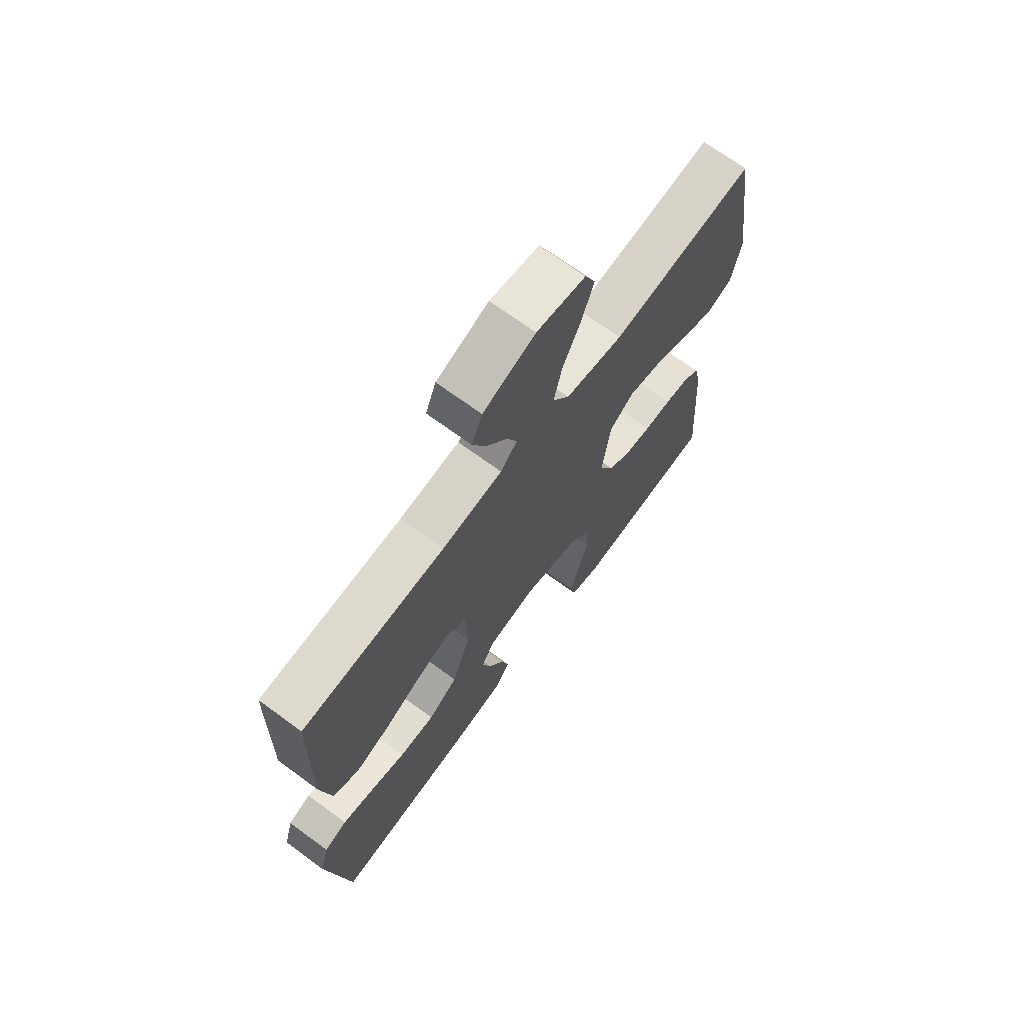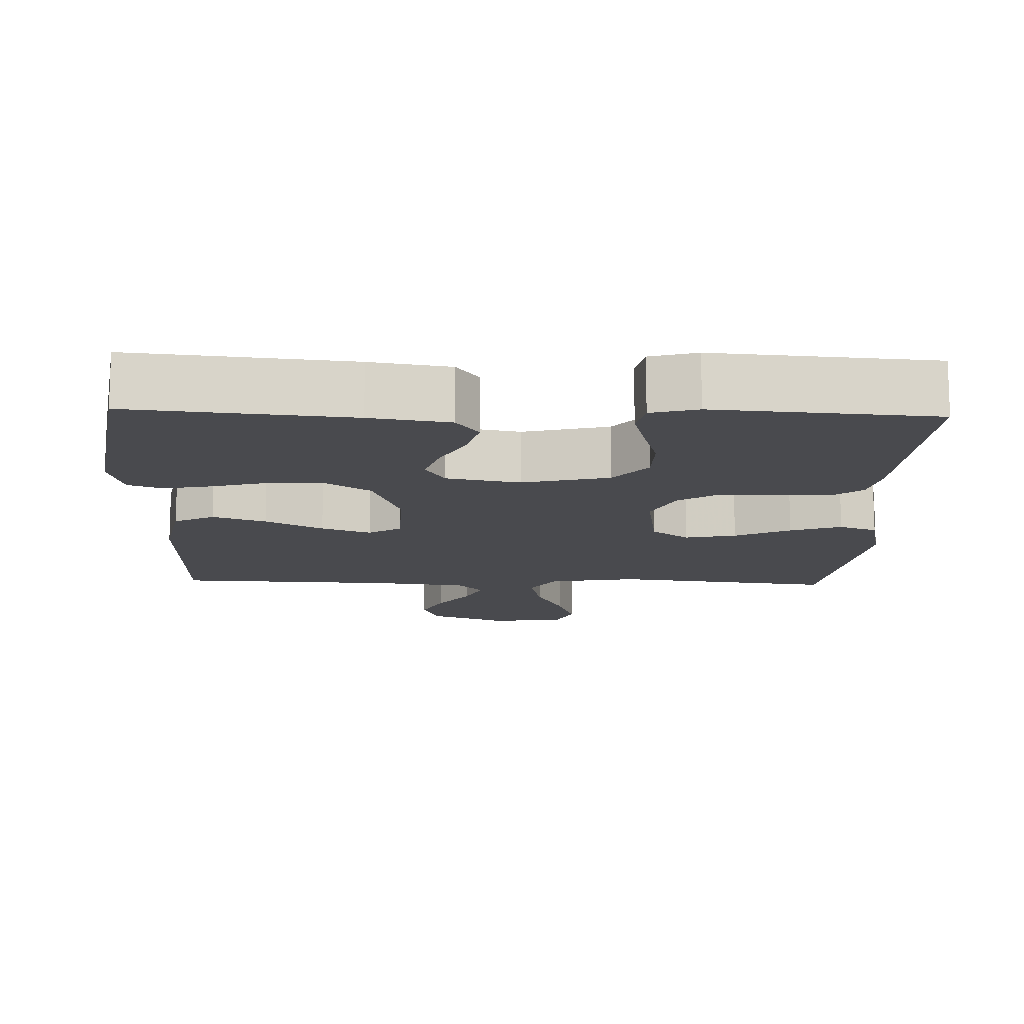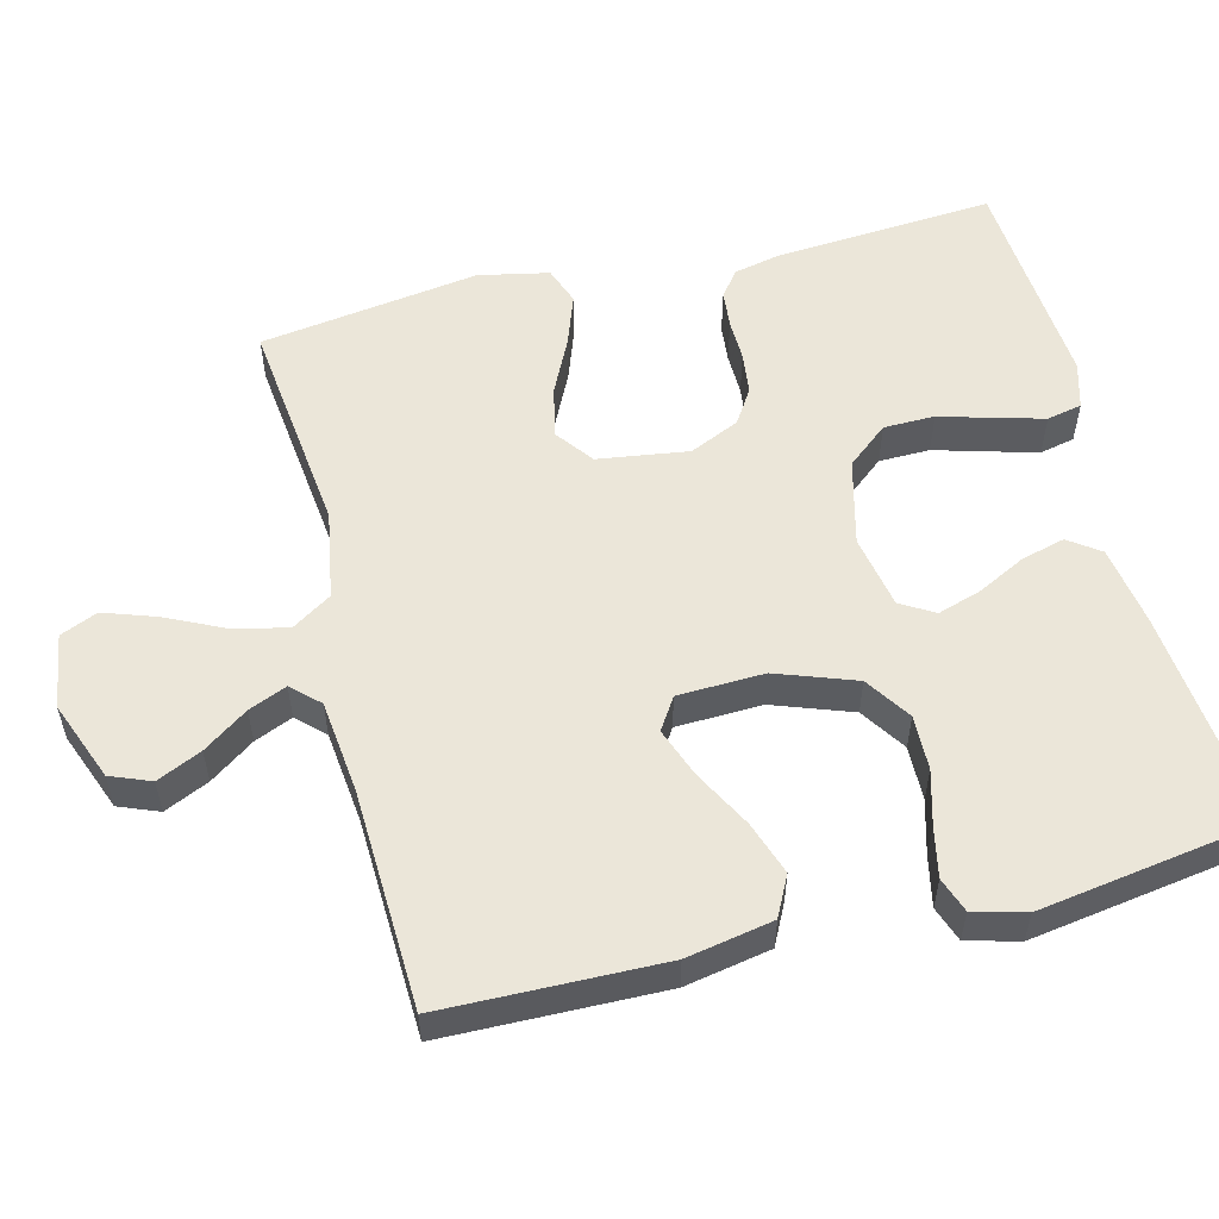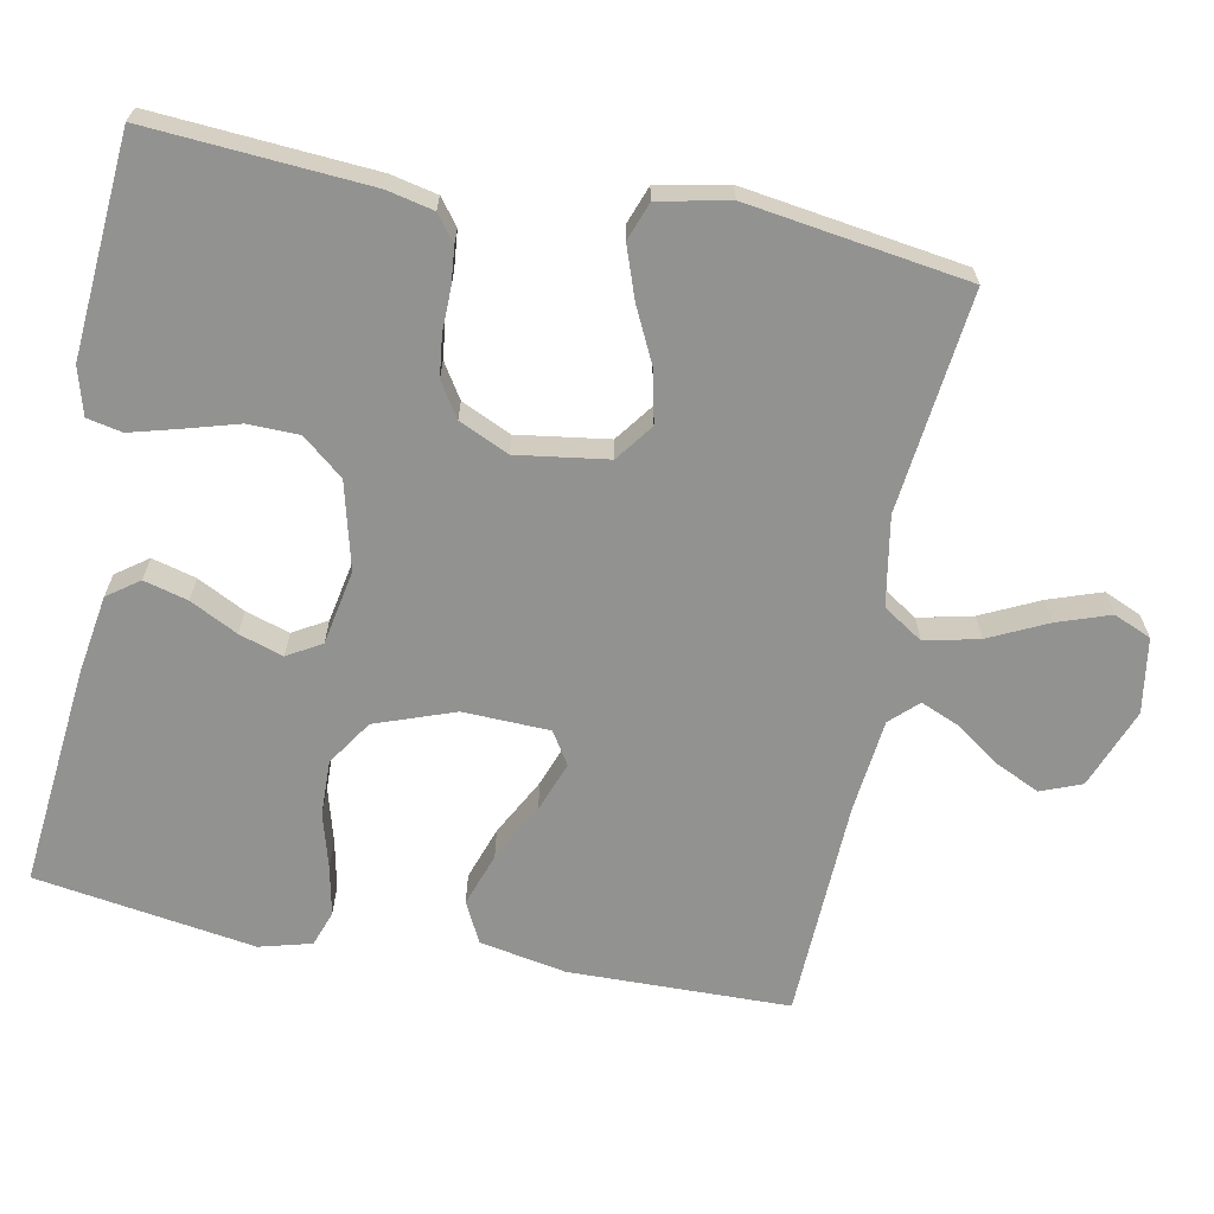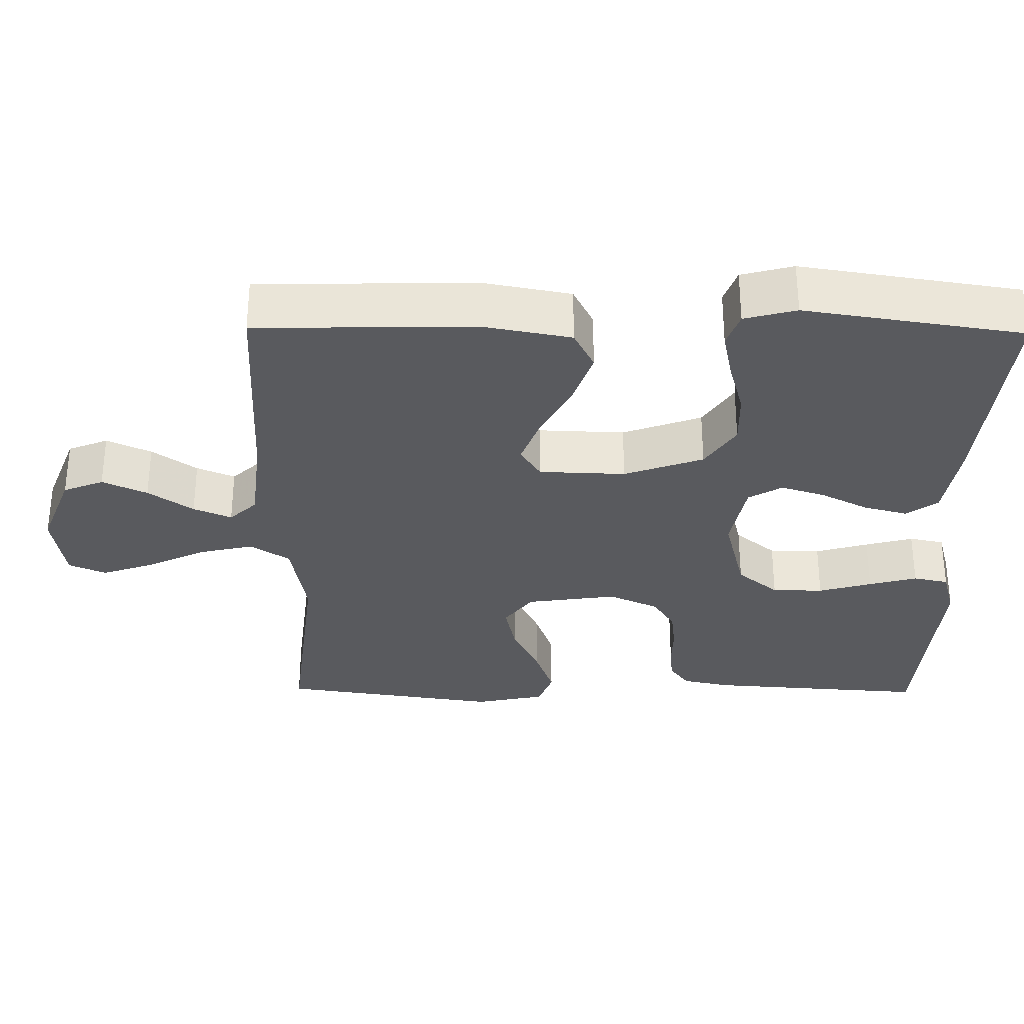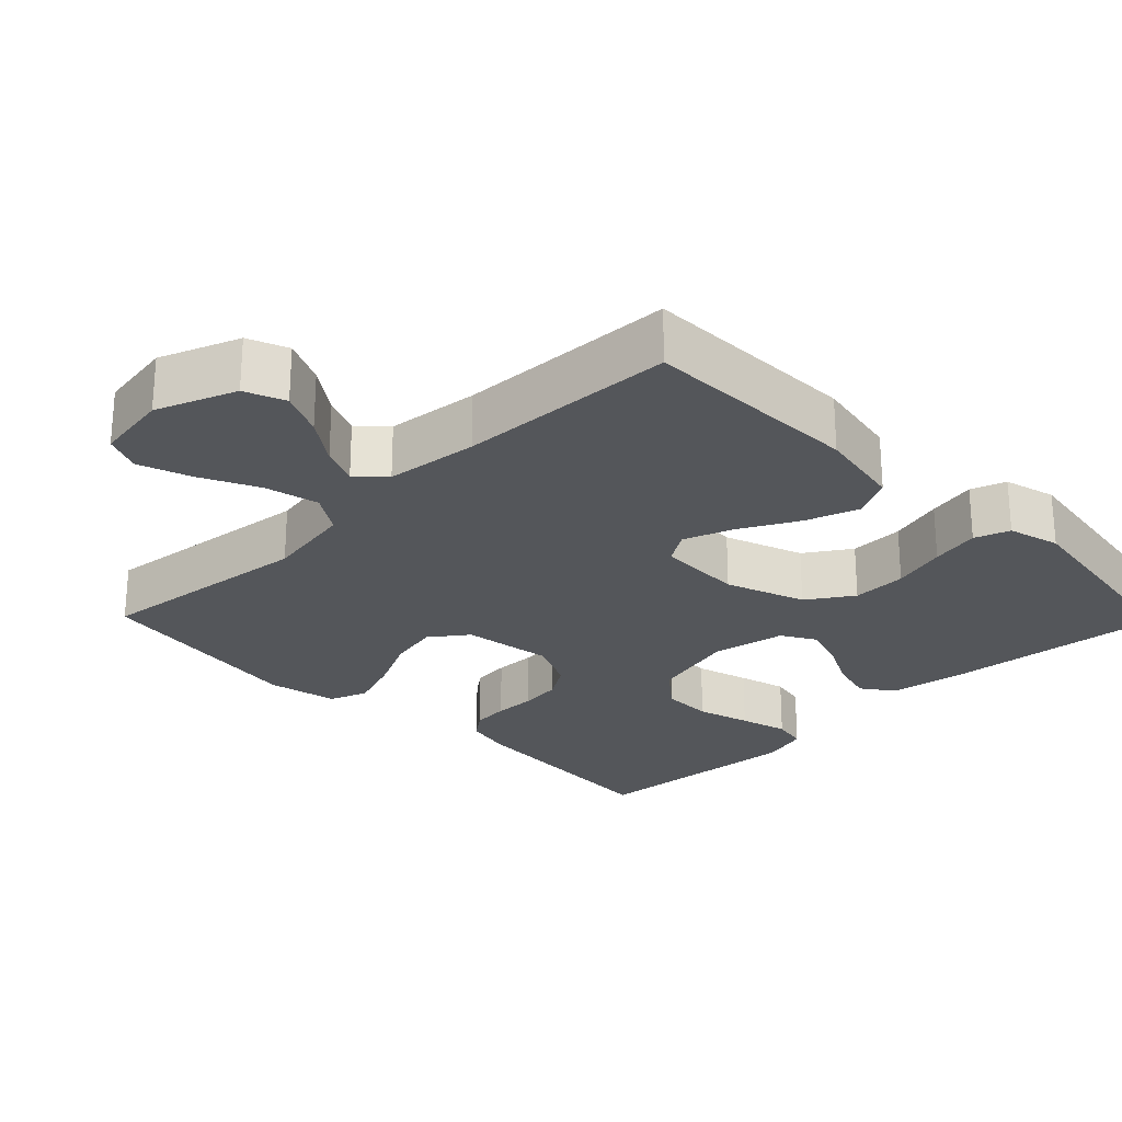
<metadata>
{"format":"obj","ext":"obj","renderer":"f3d","projection":"perspective","resolution":1024,"background":"white","views":[{"elev":69.9,"azim":126.3,"up":"+Z"},{"elev":-13.4,"azim":178.0,"up":"+Y"},{"elev":55.3,"azim":75.8,"up":"+Y"},{"elev":-66.2,"azim":-101.1,"up":"+Y"},{"elev":-31.7,"azim":89.3,"up":"+Y"},{"elev":-25.3,"azim":44.4,"up":"+Y"}]}
</metadata>
<code>
v 0.5 0.07 0.5
v 0.506 0.07 0.2
v 0.484 0.07 0.082
v 0.429 0.07 0.054
v 0.356 0.07 0.079
v 0.277 0.07 0.121
v 0.209 0.07 0.146
v 0.165 0.07 0.118
v 0.161 0.07 0
v 0.2 0.07 -0.108
v 0.262 0.07 -0.149
v 0.337 0.07 -0.147
v 0.412 0.07 -0.126
v 0.479 0.07 -0.112
v 0.527 0.07 -0.129
v 0.546 0.07 -0.2
v 0.5 0.07 -0.5
v 0.2 0.07 -0.471
v 0.091 0.07 -0.454
v 0.06 0.07 -0.411
v 0.076 0.07 -0.351
v 0.109 0.07 -0.286
v 0.128 0.07 -0.226
v 0.101 0.07 -0.18
v 0 0.07 -0.161
v -0.118 0.07 -0.191
v -0.164 0.07 -0.247
v -0.165 0.07 -0.317
v -0.144 0.07 -0.39
v -0.126 0.07 -0.456
v -0.136 0.07 -0.504
v -0.2 0.07 -0.522
v -0.5 0.07 -0.5
v -0.479 0.07 -0.2
v -0.465 0.07 -0.136
v -0.43 0.07 -0.109
v -0.379 0.07 -0.104
v -0.322 0.07 -0.105
v -0.265 0.07 -0.098
v -0.218 0.07 -0.068
v -0.187 0.07 0
v -0.205 0.07 0.124
v -0.256 0.07 0.162
v -0.326 0.07 0.147
v -0.402 0.07 0.11
v -0.472 0.07 0.085
v -0.524 0.07 0.104
v -0.544 0.07 0.2
v -0.5 0.07 0.5
v -0.2 0.07 0.466
v -0.079 0.07 0.487
v -0.044 0.07 0.541
v -0.061 0.07 0.615
v -0.099 0.07 0.694
v -0.124 0.07 0.766
v -0.102 0.07 0.817
v 0 0.07 0.833
v 0.109 0.07 0.791
v 0.131 0.07 0.736
v 0.103 0.07 0.675
v 0.06 0.07 0.614
v 0.038 0.07 0.562
v 0.073 0.07 0.525
v 0.2 0.07 0.511
v 0.5 0 0.5
v 0.506 0 0.2
v 0.484 0 0.082
v 0.429 0 0.054
v 0.356 0 0.079
v 0.277 0 0.121
v 0.209 0 0.146
v 0.165 0 0.118
v 0.161 0 0
v 0.2 0 -0.108
v 0.262 0 -0.149
v 0.337 0 -0.147
v 0.412 0 -0.126
v 0.479 0 -0.112
v 0.527 0 -0.129
v 0.546 0 -0.2
v 0.5 0 -0.5
v 0.2 0 -0.471
v 0.091 0 -0.454
v 0.06 0 -0.411
v 0.076 0 -0.351
v 0.109 0 -0.286
v 0.128 0 -0.226
v 0.101 0 -0.18
v 0 0 -0.161
v -0.118 0 -0.191
v -0.164 0 -0.247
v -0.165 0 -0.317
v -0.144 0 -0.39
v -0.126 0 -0.456
v -0.136 0 -0.504
v -0.2 0 -0.522
v -0.5 0 -0.5
v -0.479 0 -0.2
v -0.465 0 -0.136
v -0.43 0 -0.109
v -0.379 0 -0.104
v -0.322 0 -0.105
v -0.265 0 -0.098
v -0.218 0 -0.068
v -0.187 0 0
v -0.205 0 0.124
v -0.256 0 0.162
v -0.326 0 0.147
v -0.402 0 0.11
v -0.472 0 0.085
v -0.524 0 0.104
v -0.544 0 0.2
v -0.5 0 0.5
v -0.2 0 0.466
v -0.079 0 0.487
v -0.044 0 0.541
v -0.061 0 0.615
v -0.099 0 0.694
v -0.124 0 0.766
v -0.102 0 0.817
v 0 0 0.833
v 0.109 0 0.791
v 0.131 0 0.736
v 0.103 0 0.675
v 0.06 0 0.614
v 0.038 0 0.562
v 0.073 0 0.525
v 0.2 0 0.511
f 59 60 61
f 58 59 61
f 57 58 61
f 56 57 61
f 55 56 61
f 54 55 61
f 53 54 61
f 52 53 61 62
f 51 52 62 63
f 48 49 50
f 47 48 50
f 46 47 50
f 45 46 50
f 44 45 50
f 43 44 50 51
f 51 63 64
f 43 51 64
f 42 43 64
f 36 37 38
f 35 36 38
f 34 35 38
f 33 34 38
f 32 33 38
f 31 32 38
f 30 31 38
f 29 30 38
f 28 29 38
f 27 28 38 39
f 26 27 39 40
f 20 21 22
f 19 20 22
f 18 19 22
f 17 18 22
f 16 17 22
f 15 16 22
f 14 15 22
f 13 14 22
f 12 13 22
f 11 12 22 23
f 10 11 23 24
f 4 5 6
f 3 4 6
f 2 3 6
f 1 2 6
f 64 1 6
f 64 6 7
f 64 7 8
f 42 64 8
f 41 42 8
f 41 8 9
f 40 41 9
f 26 40 9
f 25 26 9
f 9 10 24 25
f 125 124 123
f 125 123 122
f 125 122 121
f 125 121 120
f 125 120 119
f 125 119 118
f 125 118 117
f 126 125 117 116
f 127 126 116 115
f 114 113 112
f 114 112 111
f 114 111 110
f 114 110 109
f 114 109 108
f 115 114 108 107
f 128 127 115
f 128 115 107
f 128 107 106
f 102 101 100
f 102 100 99
f 102 99 98
f 102 98 97
f 102 97 96
f 102 96 95
f 102 95 94
f 102 94 93
f 102 93 92
f 103 102 92 91
f 104 103 91 90
f 86 85 84
f 86 84 83
f 86 83 82
f 86 82 81
f 86 81 80
f 86 80 79
f 86 79 78
f 86 78 77
f 86 77 76
f 87 86 76 75
f 88 87 75 74
f 70 69 68
f 70 68 67
f 70 67 66
f 70 66 65
f 70 65 128
f 71 70 128
f 72 71 128
f 72 128 106
f 72 106 105
f 73 72 105
f 73 105 104
f 73 104 90
f 73 90 89
f 89 88 74 73
f 1 65 66 2
f 2 66 67 3
f 3 67 68 4
f 4 68 69 5
f 5 69 70 6
f 6 70 71 7
f 7 71 72 8
f 8 72 73 9
f 9 73 74 10
f 10 74 75 11
f 11 75 76 12
f 12 76 77 13
f 13 77 78 14
f 14 78 79 15
f 15 79 80 16
f 16 80 81 17
f 17 81 82 18
f 18 82 83 19
f 19 83 84 20
f 20 84 85 21
f 21 85 86 22
f 22 86 87 23
f 23 87 88 24
f 24 88 89 25
f 25 89 90 26
f 26 90 91 27
f 27 91 92 28
f 28 92 93 29
f 29 93 94 30
f 30 94 95 31
f 31 95 96 32
f 32 96 97 33
f 33 97 98 34
f 34 98 99 35
f 35 99 100 36
f 36 100 101 37
f 37 101 102 38
f 38 102 103 39
f 39 103 104 40
f 40 104 105 41
f 41 105 106 42
f 42 106 107 43
f 43 107 108 44
f 44 108 109 45
f 45 109 110 46
f 46 110 111 47
f 47 111 112 48
f 48 112 113 49
f 49 113 114 50
f 50 114 115 51
f 51 115 116 52
f 52 116 117 53
f 53 117 118 54
f 54 118 119 55
f 55 119 120 56
f 56 120 121 57
f 57 121 122 58
f 58 122 123 59
f 59 123 124 60
f 60 124 125 61
f 61 125 126 62
f 62 126 127 63
f 63 127 128 64
f 64 128 65 1

</code>
